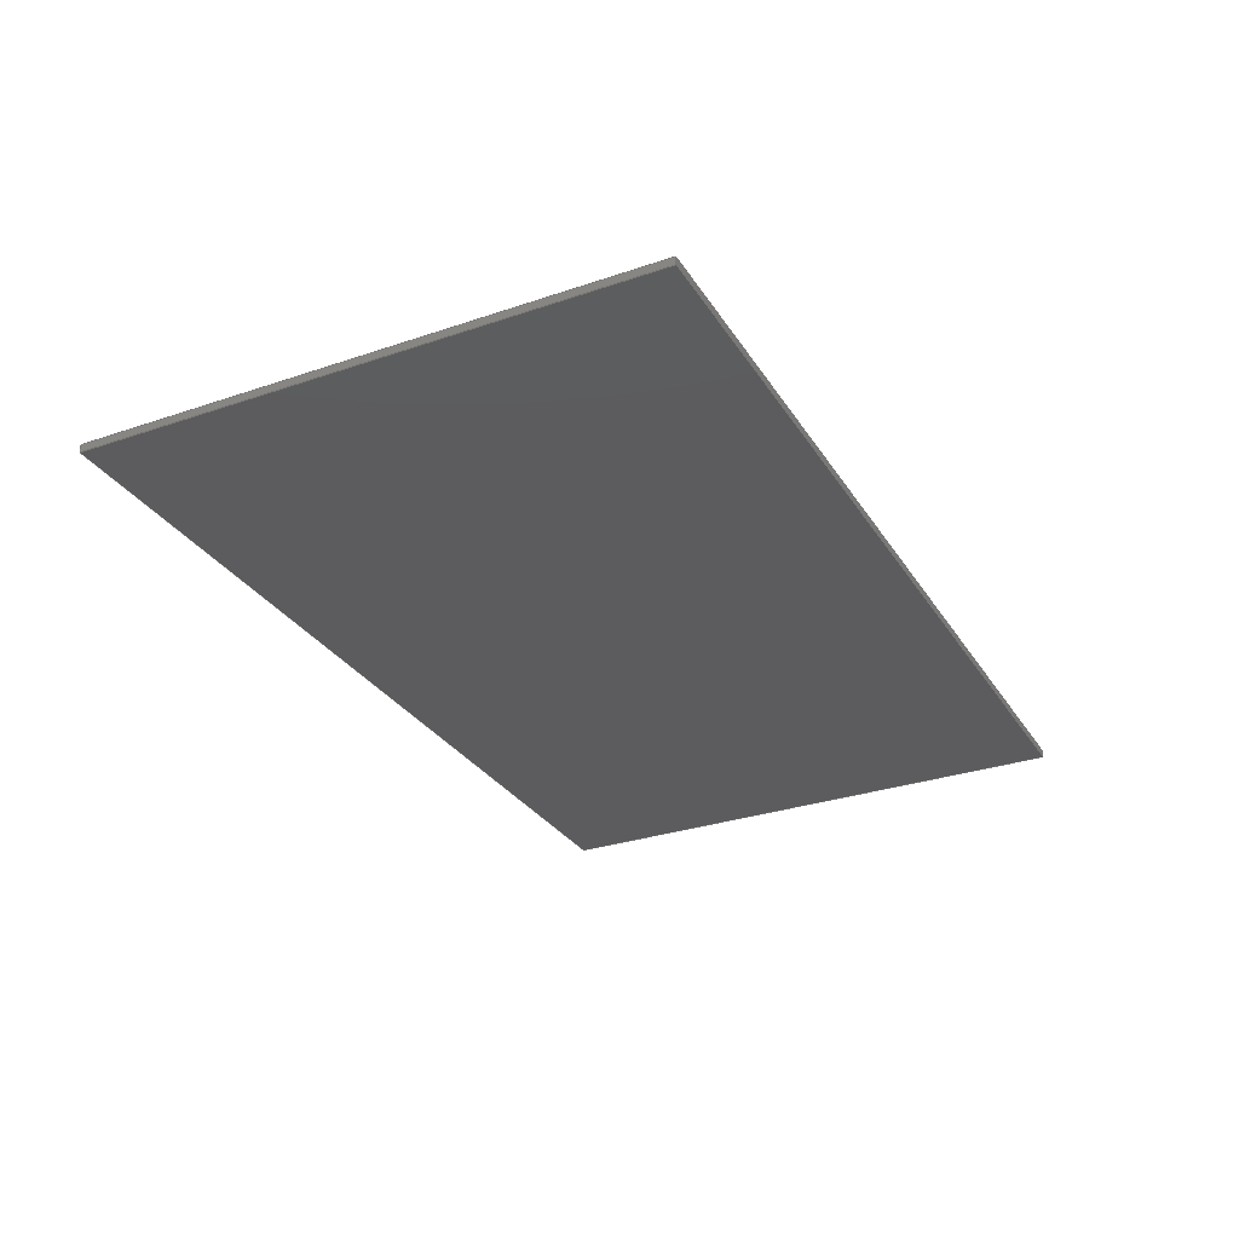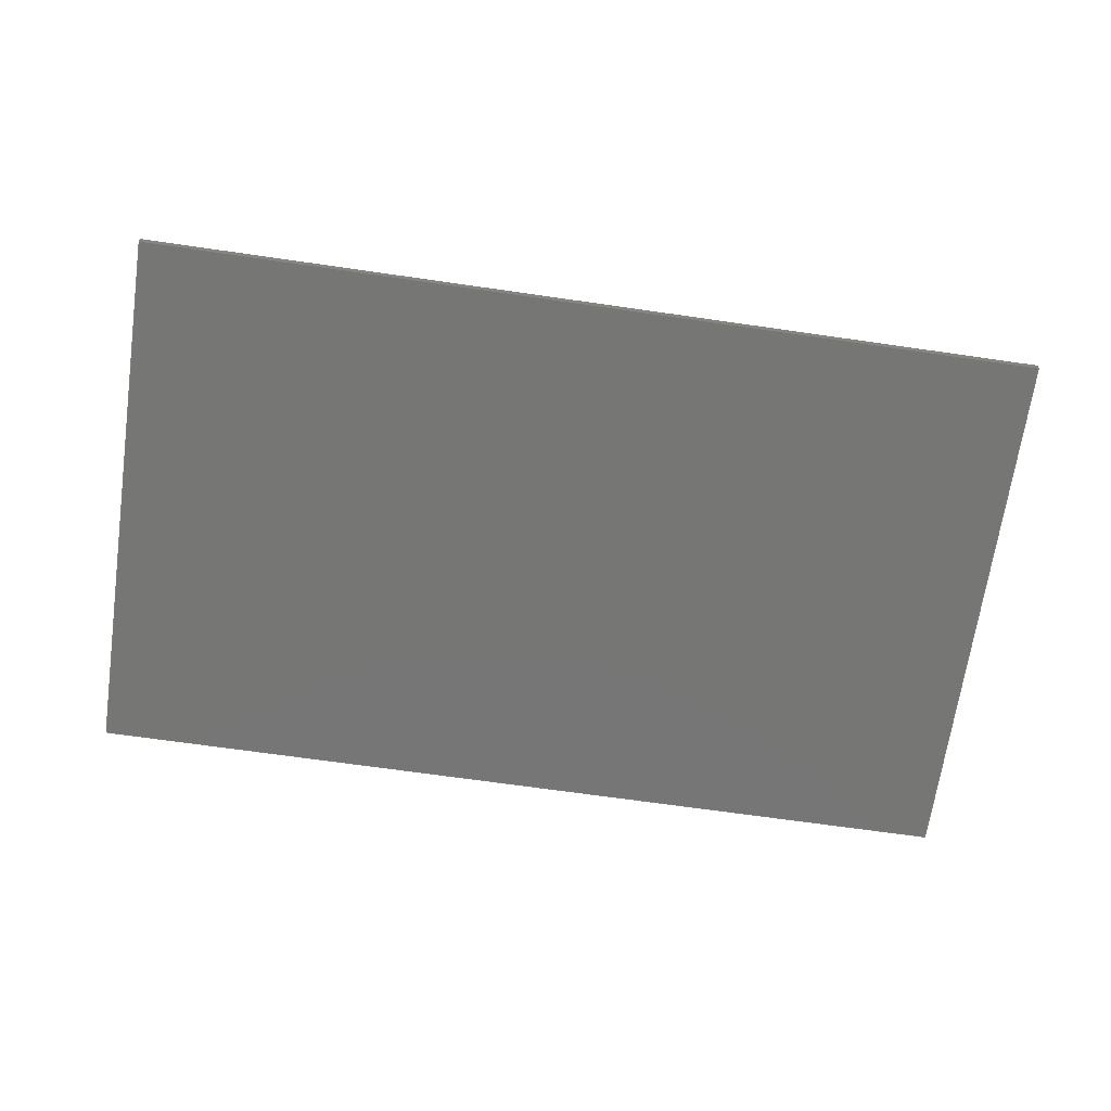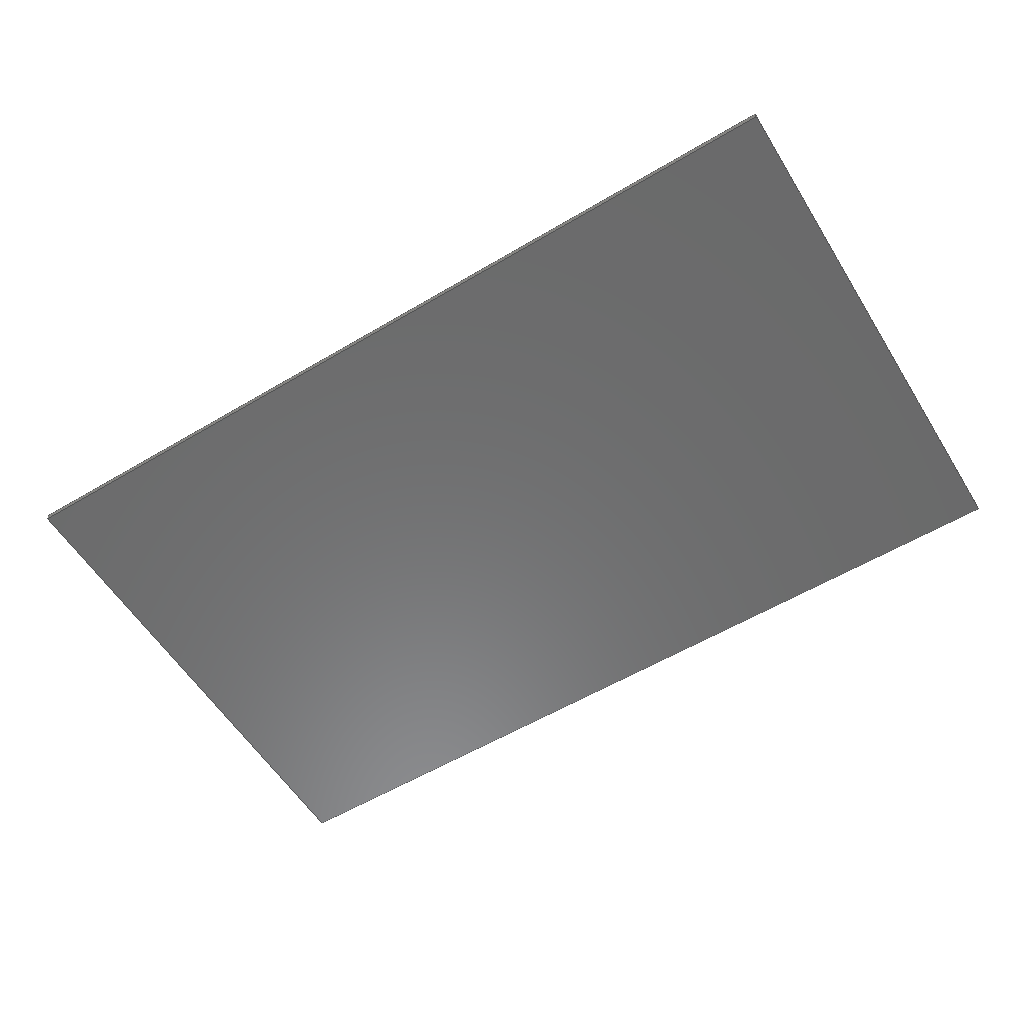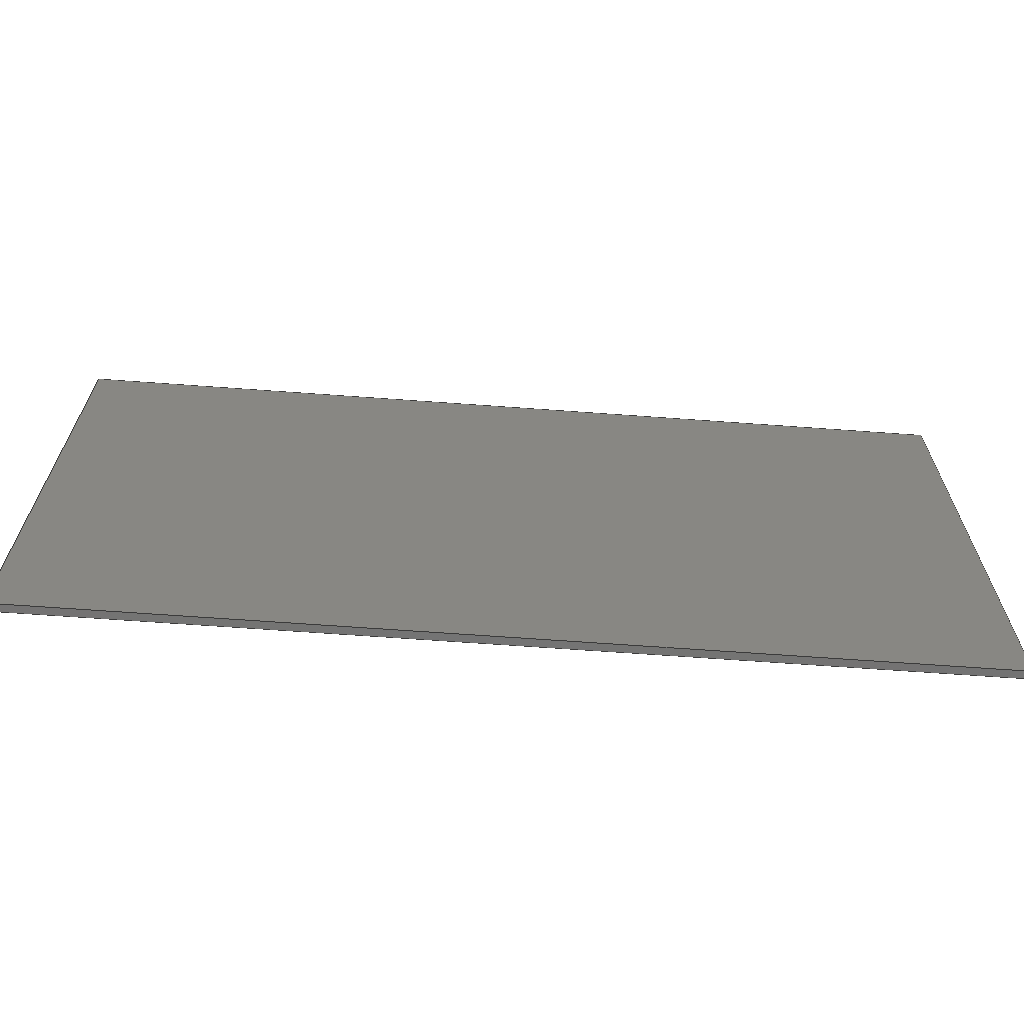
<metadata>
{"format":"step","ext":"step","renderer":"f3d","projection":"perspective","resolution":1024,"background":"white","views":[{"elev":-29.8,"azim":-63.5,"up":"+Y"},{"elev":-68.6,"azim":-8.2,"up":"+Y"},{"elev":-57.3,"azim":-148.3,"up":"+Y"},{"elev":-65.8,"azim":175.8,"up":"+Z"}]}
</metadata>
<code>
ISO-10303-21;
DATA;
#1 = APPROVAL_STATUS ( 'not_yet_approved' ) ;
#2 = ORGANIZATION ( 'UNSPECIFIED', 'UNSPECIFIED', '' ) ;
#3 = COORDINATED_UNIVERSAL_TIME_OFFSET ( 8, 0, .BEHIND. ) ;
#4 = LOCAL_TIME ( 14, 11, 58, #86 ) ;
#5 = COORDINATED_UNIVERSAL_TIME_OFFSET ( 8, 0, .BEHIND. ) ;
#6 = VECTOR ( 'NONE', #110, 1000 ) ;
#7 = ORIENTED_EDGE ( 'NONE', *, *, #85, .F. ) ;
#8 = CARTESIAN_POINT ( 'NONE',  ( 1524, 0, -914.4 ) ) ;
#9 = CARTESIAN_POINT ( 'NONE',  ( -1524, 25.4, 914.4 ) ) ;
#10 = LINE ( 'NONE', #73, #102 ) ;
#11 = EDGE_LOOP ( 'NONE', ( #24, #129, #106, #59 ) ) ;
#12 = LINE ( 'NONE', #231, #159 ) ;
#13 = ORIENTED_EDGE ( 'NONE', *, *, #137, .T. ) ;
#14 = DIRECTION ( 'NONE',  ( 1, 0, 0 ) ) ;
#15 = DIRECTION ( 'NONE',  ( 0, 0, -1 ) ) ;
#16 = VECTOR ( 'NONE', #191, 1000 ) ;
#17 = CC_DESIGN_PERSON_AND_ORGANIZATION_ASSIGNMENT ( #68, #225, ( #82 ) ) ;
#18 = CC_DESIGN_DATE_AND_TIME_ASSIGNMENT ( #41, #55, ( #82 ) ) ;
#19 = CARTESIAN_POINT ( 'NONE',  ( 1524, 25.4, 914.4 ) ) ;
#20 = PERSON_AND_ORGANIZATION ( #188, #2 ) ;
#21 =( GEOMETRIC_REPRESENTATION_CONTEXT ( 3 ) GLOBAL_UNCERTAINTY_ASSIGNED_CONTEXT ( ( #155 ) ) GLOBAL_UNIT_ASSIGNED_CONTEXT ( ( #222, #126, #181 ) ) REPRESENTATION_CONTEXT ( 'NONE', 'WORKASPACE' ) );
#22 = DATE_TIME_ROLE ( 'creation_date' ) ;
#23 = CARTESIAN_POINT ( 'NONE',  ( -1524, 0, -914.4 ) ) ;
#24 = ORIENTED_EDGE ( 'NONE', *, *, #135, .F. ) ;
#25 = LINE ( 'NONE', #27, #207 ) ;
#26 = PLANE ( 'NONE',  #236 ) ;
#27 = CARTESIAN_POINT ( 'NONE',  ( 1524, 25.4, 914.4 ) ) ;
#28 = ADVANCED_FACE ( 'NONE', ( #74 ), #26, .F. ) ;
#29 = DIRECTION ( 'NONE',  ( 0, 0, 1 ) ) ;
#30 = VERTEX_POINT ( 'NONE', #81 ) ;
#31 = FACE_OUTER_BOUND ( 'NONE', #72, .T. ) ;
#32 = MECHANICAL_CONTEXT ( 'NONE', #65, 'mechanical' ) ;
#33 = CC_DESIGN_APPROVAL ( #203, ( #160 ) ) ;
#34 = AXIS2_PLACEMENT_3D ( 'NONE', #84, #52, #66 ) ;
#35 = CC_DESIGN_APPROVAL ( #195, ( #235 ) ) ;
#36 = VERTEX_POINT ( 'NONE', #230 ) ;
#37 = AXIS2_PLACEMENT_3D ( 'NONE', #115, #29, #157 ) ;
#38 = DIRECTION ( 'NONE',  ( -1, 0, 0 ) ) ;
#39 = CALENDAR_DATE ( 2020, 13, 5 ) ;
#40 = ORIENTED_EDGE ( 'NONE', *, *, #125, .T. ) ;
#41 = DATE_AND_TIME ( #39, #4 ) ;
#42 = VECTOR ( 'NONE', #15, 1000 ) ;
#43 = LOCAL_TIME ( 14, 11, 58, #3 ) ;
#44 = ORIENTED_EDGE ( 'NONE', *, *, #135, .T. ) ;
#45 = SHAPE_DEFINITION_REPRESENTATION ( #83, #178 ) ;
#46 = PRODUCT_RELATED_PRODUCT_CATEGORY ( 'detail', '', ( #213 ) ) ;
#47 = VERTEX_POINT ( 'NONE', #132 ) ;
#48 = DIRECTION ( 'NONE',  ( 0, -0, -1 ) ) ;
#49 = DIRECTION ( 'NONE',  ( -1, 0, -0 ) ) ;
#50 = FACE_OUTER_BOUND ( 'NONE', #143, .T. ) ;
#51 = PLANE ( 'NONE',  #184 ) ;
#52 = DIRECTION ( 'NONE',  ( 0, 0, 1 ) ) ;
#53 = VECTOR ( 'NONE', #96, 1000 ) ;
#54 = EDGE_CURVE ( 'NONE', #227, #56, #169, .T. ) ;
#55 = DATE_TIME_ROLE ( 'classification_date' ) ;
#56 = VERTEX_POINT ( 'NONE', #78 ) ;
#57 = EDGE_LOOP ( 'NONE', ( #199, #166, #175, #224 ) ) ;
#58 = CARTESIAN_POINT ( 'NONE',  ( -1524, 25.4, 914.4 ) ) ;
#59 = ORIENTED_EDGE ( 'NONE', *, *, #215, .F. ) ;
#60 = CARTESIAN_POINT ( 'NONE',  ( -1524, 25.4, 914.4 ) ) ;
#61 = DIRECTION ( 'NONE',  ( -0, -1, -0 ) ) ;
#62 = CARTESIAN_POINT ( 'NONE',  ( 1524, 25.4, 914.4 ) ) ;
#63 = AXIS2_PLACEMENT_3D ( 'NONE', #19, #38, #127 ) ;
#64 = ORIENTED_EDGE ( 'NONE', *, *, #215, .T. ) ;
#65 = APPLICATION_CONTEXT ( 'configuration controlled 3d designs of mechanical parts and assemblies' ) ;
#66 = DIRECTION ( 'NONE',  ( 1, 0, 0 ) ) ;
#67 = VECTOR ( 'NONE', #226, 1000 ) ;
#68 = PERSON_AND_ORGANIZATION ( #188, #2 ) ;
#69 = EDGE_CURVE ( 'NONE', #47, #30, #204, .T. ) ;
#70 = DATE_AND_TIME ( #89, #198 ) ;
#71 = CC_DESIGN_SECURITY_CLASSIFICATION ( #82, ( #235 ) ) ;
#72 = EDGE_LOOP ( 'NONE', ( #119, #94, #190, #40 ) ) ;
#73 = CARTESIAN_POINT ( 'NONE',  ( -1524, 0, 914.4 ) ) ;
#74 = FACE_OUTER_BOUND ( 'NONE', #57, .T. ) ;
#75 = FACE_OUTER_BOUND ( 'NONE', #11, .T. ) ;
#76 = VERTEX_POINT ( 'NONE', #23 ) ;
#77 = LINE ( 'NONE', #234, #163 ) ;
#78 = CARTESIAN_POINT ( 'NONE',  ( 1524, 0, 914.4 ) ) ;
#79 = DIRECTION ( 'NONE',  ( -1, -0, -0 ) ) ;
#80 = APPLICATION_CONTEXT ( 'configuration controlled 3d designs of mechanical parts and assemblies' ) ;
#81 = CARTESIAN_POINT ( 'NONE',  ( -1524, 25.4, 914.4 ) ) ;
#82 = SECURITY_CLASSIFICATION ( '', '', #221 ) ;
#83 = PRODUCT_DEFINITION_SHAPE ( 'NONE', 'NONE',  #160 ) ;
#84 = CARTESIAN_POINT ( 'NONE',  ( 0, 0, 0 ) ) ;
#85 = EDGE_CURVE ( 'NONE', #105, #171, #91, .T. ) ;
#86 = COORDINATED_UNIVERSAL_TIME_OFFSET ( 8, 0, .BEHIND. ) ;
#87 = ADVANCED_FACE ( 'NONE', ( #95 ), #138, .F. ) ;
#88 = CC_DESIGN_PERSON_AND_ORGANIZATION_ASSIGNMENT ( #223, #92, ( #235 ) ) ;
#89 = CALENDAR_DATE ( 2020, 13, 5 ) ;
#90 = LOCAL_TIME ( 14, 11, 58, #197 ) ;
#91 = LINE ( 'NONE', #99, #144 ) ;
#92 = PERSON_AND_ORGANIZATION_ROLE ( 'creator' ) ;
#93 = DIRECTION ( 'NONE',  ( 0, -1, 0 ) ) ;
#94 = ORIENTED_EDGE ( 'NONE', *, *, #183, .F. ) ;
#95 = FACE_OUTER_BOUND ( 'NONE', #185, .T. ) ;
#96 = DIRECTION ( 'NONE',  ( -1, -0, -0 ) ) ;
#97 = LINE ( 'NONE', #62, #42 ) ;
#98 = CC_DESIGN_DATE_AND_TIME_ASSIGNMENT ( #70, #22, ( #160 ) ) ;
#99 = CARTESIAN_POINT ( 'NONE',  ( 1524, 25.4, -914.4 ) ) ;
#100 = LINE ( 'NONE', #58, #146 ) ;
#101 = MANIFOLD_SOLID_BREP ( 'Boss-Extrude1', #165 ) ;
#102 = VECTOR ( 'NONE', #212, 1000 ) ;
#103 = EDGE_CURVE ( 'NONE', #36, #105, #97, .T. ) ;
#104 = VECTOR ( 'NONE', #173, 1000 ) ;
#105 = VERTEX_POINT ( 'NONE', #140 ) ;
#106 = ORIENTED_EDGE ( 'NONE', *, *, #218, .F. ) ;
#107 = COORDINATED_UNIVERSAL_TIME_OFFSET ( 8, 0, .BEHIND. ) ;
#108 = APPROVAL_STATUS ( 'not_yet_approved' ) ;
#109 = AXIS2_PLACEMENT_3D ( 'NONE', #158, #168, #49 ) ;
#110 = DIRECTION ( 'NONE',  ( -0, -0, 1 ) ) ;
#111 = DATE_AND_TIME ( #149, #123 ) ;
#112 = ORIENTED_EDGE ( 'NONE', *, *, #137, .F. ) ;
#113 = APPROVAL_ROLE ( '' ) ;
#114 = PERSON_AND_ORGANIZATION ( #188, #2 ) ;
#115 = CARTESIAN_POINT ( 'NONE',  ( -1524, 25.4, -914.4 ) ) ;
#116 = LINE ( 'NONE', #172, #16 ) ;
#117 = PLANE ( 'NONE',  #109 ) ;
#118 = DIRECTION ( 'NONE',  ( 1, -0, 0 ) ) ;
#119 = ORIENTED_EDGE ( 'NONE', *, *, #218, .T. ) ;
#120 = ADVANCED_FACE ( 'NONE', ( #50 ), #117, .F. ) ;
#121 = CALENDAR_DATE ( 2020, 13, 5 ) ;
#122 = AXIS2_PLACEMENT_3D ( 'NONE', #186, #118, #153 ) ;
#123 = LOCAL_TIME ( 14, 11, 58, #5 ) ;
#124 = ORIENTED_EDGE ( 'NONE', *, *, #103, .F. ) ;
#125 = EDGE_CURVE ( 'NONE', #47, #76, #116, .T. ) ;
#126 =( NAMED_UNIT ( * ) PLANE_ANGLE_UNIT ( ) SI_UNIT ( $, .RADIAN. ) );
#127 = DIRECTION ( 'NONE',  ( 0, 0, 1 ) ) ;
#128 = PERSON_AND_ORGANIZATION_ROLE ( 'design_supplier' ) ;
#129 = ORIENTED_EDGE ( 'NONE', *, *, #54, .F. ) ;
#130 = APPROVAL_PERSON_ORGANIZATION ( #189, #203, #217 ) ;
#131 = PERSON_AND_ORGANIZATION ( #188, #2 ) ;
#132 = CARTESIAN_POINT ( 'NONE',  ( -1524, 25.4, -914.4 ) ) ;
#133 = EDGE_LOOP ( 'NONE', ( #44, #7, #124, #13 ) ) ;
#134 = FACE_OUTER_BOUND ( 'NONE', #133, .T. ) ;
#135 = EDGE_CURVE ( 'NONE', #56, #171, #77, .T. ) ;
#136 = APPLICATION_PROTOCOL_DEFINITION ( 'international standard', 'config_control_design', 1994, #80 ) ;
#137 = EDGE_CURVE ( 'NONE', #36, #56, #25, .T. ) ;
#138 = PLANE ( 'NONE',  #37 ) ;
#139 = DESIGN_CONTEXT ( 'detailed design', #80, 'design' ) ;
#140 = CARTESIAN_POINT ( 'NONE',  ( 1524, 25.4, -914.4 ) ) ;
#141 = CC_DESIGN_APPROVAL ( #179, ( #82 ) ) ;
#142 = LINE ( 'NONE', #228, #53 ) ;
#143 = EDGE_LOOP ( 'NONE', ( #214, #112, #151, #211 ) ) ;
#144 = VECTOR ( 'NONE', #61, 1000 ) ;
#145 = CC_DESIGN_PERSON_AND_ORGANIZATION_ASSIGNMENT ( #20, #128, ( #235 ) ) ;
#146 = VECTOR ( 'NONE', #14, 1000 ) ;
#147 = APPROVAL_PERSON_ORGANIZATION ( #167, #179, #150 ) ;
#148 = APPROVAL_DATE_TIME ( #161, #203 ) ;
#149 = CALENDAR_DATE ( 2020, 13, 5 ) ;
#150 = APPROVAL_ROLE ( '' ) ;
#151 = ORIENTED_EDGE ( 'NONE', *, *, #206, .F. ) ;
#152 = APPROVAL_DATE_TIME ( #205, #195 ) ;
#153 = DIRECTION ( 'NONE',  ( 0, 0, -1 ) ) ;
#154 = DIRECTION ( 'NONE',  ( 0, -0, -1 ) ) ;
#155 = UNCERTAINTY_MEASURE_WITH_UNIT (LENGTH_MEASURE( 1e-05 ), #222, 'distance_accuracy_value', 'NONE');
#156 = CARTESIAN_POINT ( 'NONE',  ( 0, 25.4, 0 ) ) ;
#157 = DIRECTION ( 'NONE',  ( 1, 0, -0 ) ) ;
#158 = CARTESIAN_POINT ( 'NONE',  ( -1524, 25.4, 914.4 ) ) ;
#159 = VECTOR ( 'NONE', #79, 1000 ) ;
#160 = PRODUCT_DEFINITION ( 'UNKNOWN', '', #235, #139 ) ;
#161 = DATE_AND_TIME ( #121, #90 ) ;
#162 = CC_DESIGN_PERSON_AND_ORGANIZATION_ASSIGNMENT ( #219, #202, ( #160 ) ) ;
#163 = VECTOR ( 'NONE', #192, 1000 ) ;
#164 = APPROVAL_PERSON_ORGANIZATION ( #131, #195, #113 ) ;
#165 = CLOSED_SHELL ( 'NONE', ( #237, #87, #220, #120, #28, #232 ) ) ;
#166 = ORIENTED_EDGE ( 'NONE', *, *, #177, .T. ) ;
#167 = PERSON_AND_ORGANIZATION ( #188, #2 ) ;
#168 = DIRECTION ( 'NONE',  ( 0, 0, -1 ) ) ;
#169 = LINE ( 'NONE', #209, #104 ) ;
#170 = DIRECTION ( 'NONE',  ( -0, -1, -0 ) ) ;
#171 = VERTEX_POINT ( 'NONE', #8 ) ;
#172 = CARTESIAN_POINT ( 'NONE',  ( -1524, 25.4, -914.4 ) ) ;
#173 = DIRECTION ( 'NONE',  ( 1, 0, 0 ) ) ;
#174 = LINE ( 'NONE', #60, #67 ) ;
#175 = ORIENTED_EDGE ( 'NONE', *, *, #69, .T. ) ;
#176 = CARTESIAN_POINT ( 'NONE',  ( -1524, 0, 914.4 ) ) ;
#177 = EDGE_CURVE ( 'NONE', #105, #47, #142, .T. ) ;
#178 = ADVANCED_BREP_SHAPE_REPRESENTATION ( 'Base_Default_sldprt', ( #101, #34 ), #21 ) ;
#179 = APPROVAL ( #108, 'UNSPECIFIED' ) ;
#180 = APPROVAL_DATE_TIME ( #111, #179 ) ;
#181 =( NAMED_UNIT ( * ) SI_UNIT ( $, .STERADIAN. ) SOLID_ANGLE_UNIT ( ) );
#182 = CC_DESIGN_PERSON_AND_ORGANIZATION_ASSIGNMENT ( #114, #229, ( #213 ) ) ;
#183 = EDGE_CURVE ( 'NONE', #30, #227, #174, .T. ) ;
#184 = AXIS2_PLACEMENT_3D ( 'NONE', #194, #93, #154 ) ;
#185 = EDGE_LOOP ( 'NONE', ( #64, #187, #208, #193 ) ) ;
#186 = CARTESIAN_POINT ( 'NONE',  ( -1524, 25.4, 914.4 ) ) ;
#187 = ORIENTED_EDGE ( 'NONE', *, *, #125, .F. ) ;
#188 = PERSON ( 'UNSPECIFIED', 'UNSPECIFIED', 'UNSPECIFIED', ('UNSPECIFIED'), ('UNSPECIFIED'), ('UNSPECIFIED') ) ;
#189 = PERSON_AND_ORGANIZATION ( #188, #2 ) ;
#190 = ORIENTED_EDGE ( 'NONE', *, *, #69, .F. ) ;
#191 = DIRECTION ( 'NONE',  ( -0, -1, -0 ) ) ;
#192 = DIRECTION ( 'NONE',  ( 0, 0, -1 ) ) ;
#193 = ORIENTED_EDGE ( 'NONE', *, *, #85, .T. ) ;
#194 = CARTESIAN_POINT ( 'NONE',  ( 0, 0, 0 ) ) ;
#195 = APPROVAL ( #200, 'UNSPECIFIED' ) ;
#196 = APPLICATION_PROTOCOL_DEFINITION ( 'international standard', 'config_control_design', 1994, #65 ) ;
#197 = COORDINATED_UNIVERSAL_TIME_OFFSET ( 8, 0, .BEHIND. ) ;
#198 = LOCAL_TIME ( 14, 11, 58, #107 ) ;
#199 = ORIENTED_EDGE ( 'NONE', *, *, #103, .T. ) ;
#200 = APPROVAL_STATUS ( 'not_yet_approved' ) ;
#201 = CALENDAR_DATE ( 2020, 13, 5 ) ;
#202 = PERSON_AND_ORGANIZATION_ROLE ( 'creator' ) ;
#203 = APPROVAL ( #1, 'UNSPECIFIED' ) ;
#204 = LINE ( 'NONE', #9, #6 ) ;
#205 = DATE_AND_TIME ( #201, #43 ) ;
#206 = EDGE_CURVE ( 'NONE', #30, #36, #100, .T. ) ;
#207 = VECTOR ( 'NONE', #170, 1000 ) ;
#208 = ORIENTED_EDGE ( 'NONE', *, *, #177, .F. ) ;
#209 = CARTESIAN_POINT ( 'NONE',  ( -1524, 0, 914.4 ) ) ;
#210 = PLANE ( 'NONE',  #63 ) ;
#211 = ORIENTED_EDGE ( 'NONE', *, *, #183, .T. ) ;
#212 = DIRECTION ( 'NONE',  ( -0, -0, 1 ) ) ;
#213 = PRODUCT ( 'Base_Default_sldprt', 'Base_Default_sldprt', '', ( #32 ) ) ;
#214 = ORIENTED_EDGE ( 'NONE', *, *, #54, .T. ) ;
#215 = EDGE_CURVE ( 'NONE', #171, #76, #12, .T. ) ;
#216 = PLANE ( 'NONE',  #122 ) ;
#217 = APPROVAL_ROLE ( '' ) ;
#218 = EDGE_CURVE ( 'NONE', #76, #227, #10, .T. ) ;
#219 = PERSON_AND_ORGANIZATION ( #188, #2 ) ;
#220 = ADVANCED_FACE ( 'NONE', ( #31 ), #216, .F. ) ;
#221 = SECURITY_CLASSIFICATION_LEVEL ( 'unclassified' ) ;
#222 =( LENGTH_UNIT ( ) NAMED_UNIT ( * ) SI_UNIT ( .MILLI., .METRE. ) );
#223 = PERSON_AND_ORGANIZATION ( #188, #2 ) ;
#224 = ORIENTED_EDGE ( 'NONE', *, *, #206, .T. ) ;
#225 = PERSON_AND_ORGANIZATION_ROLE ( 'classification_officer' ) ;
#226 = DIRECTION ( 'NONE',  ( -0, -1, -0 ) ) ;
#227 = VERTEX_POINT ( 'NONE', #176 ) ;
#228 = CARTESIAN_POINT ( 'NONE',  ( -1524, 25.4, -914.4 ) ) ;
#229 = PERSON_AND_ORGANIZATION_ROLE ( 'design_owner' ) ;
#230 = CARTESIAN_POINT ( 'NONE',  ( 1524, 25.4, 914.4 ) ) ;
#231 = CARTESIAN_POINT ( 'NONE',  ( -1524, 0, -914.4 ) ) ;
#232 = ADVANCED_FACE ( 'NONE', ( #75 ), #51, .T. ) ;
#233 = DIRECTION ( 'NONE',  ( 0, -1, 0 ) ) ;
#234 = CARTESIAN_POINT ( 'NONE',  ( 1524, 0, 914.4 ) ) ;
#235 = PRODUCT_DEFINITION_FORMATION_WITH_SPECIFIED_SOURCE ( 'ANY', '', #213, .NOT_KNOWN. ) ;
#236 = AXIS2_PLACEMENT_3D ( 'NONE', #156, #233, #48 ) ;
#237 = ADVANCED_FACE ( 'NONE', ( #134 ), #210, .F. ) ;
ENDSEC;
END-ISO-10303-21;

</code>
